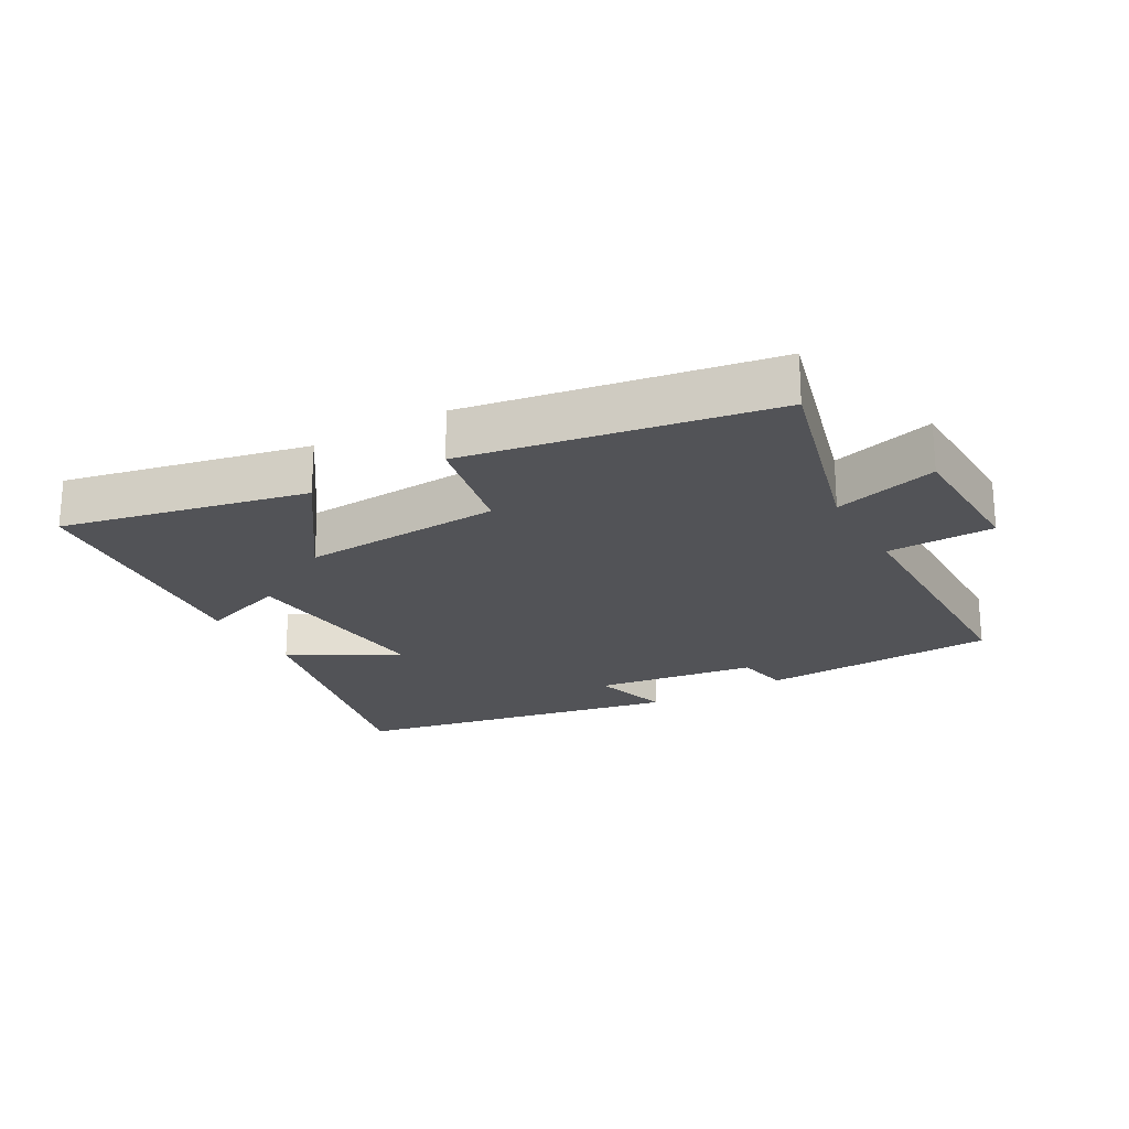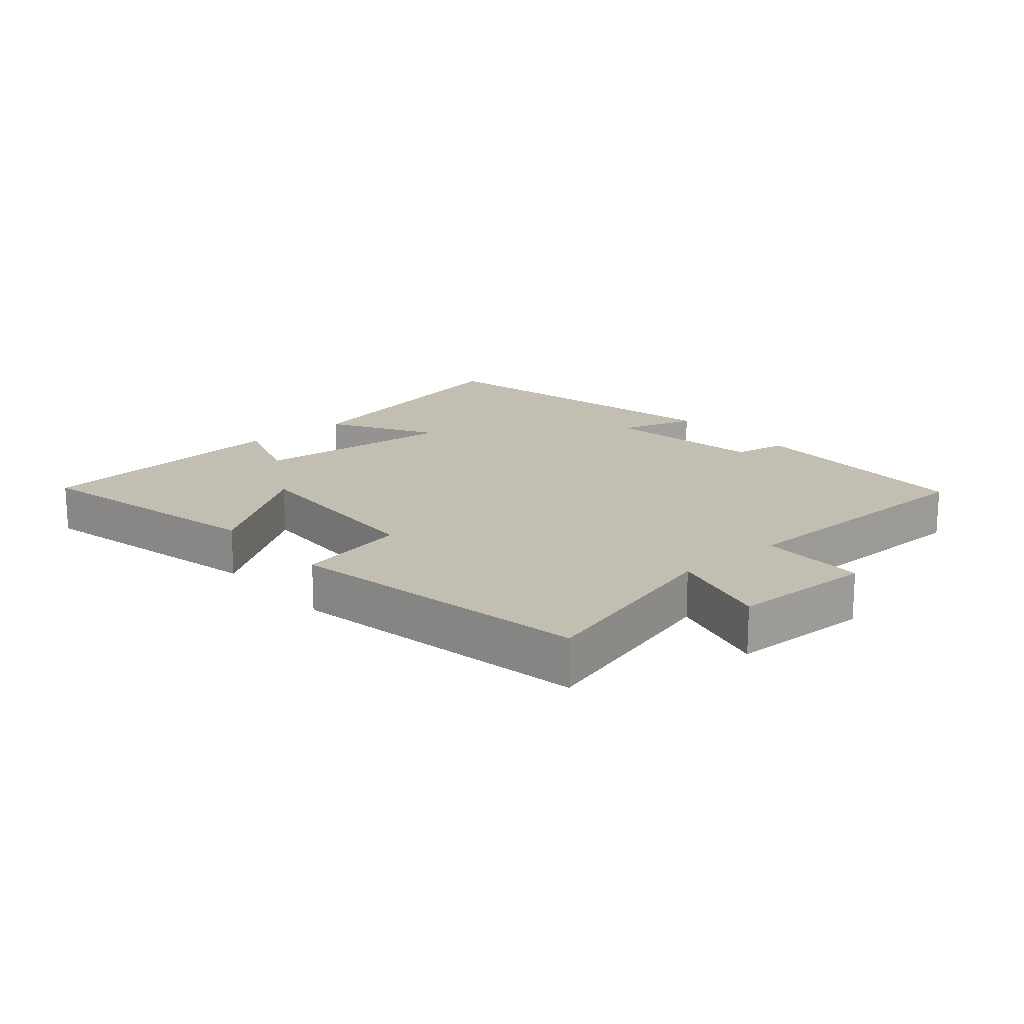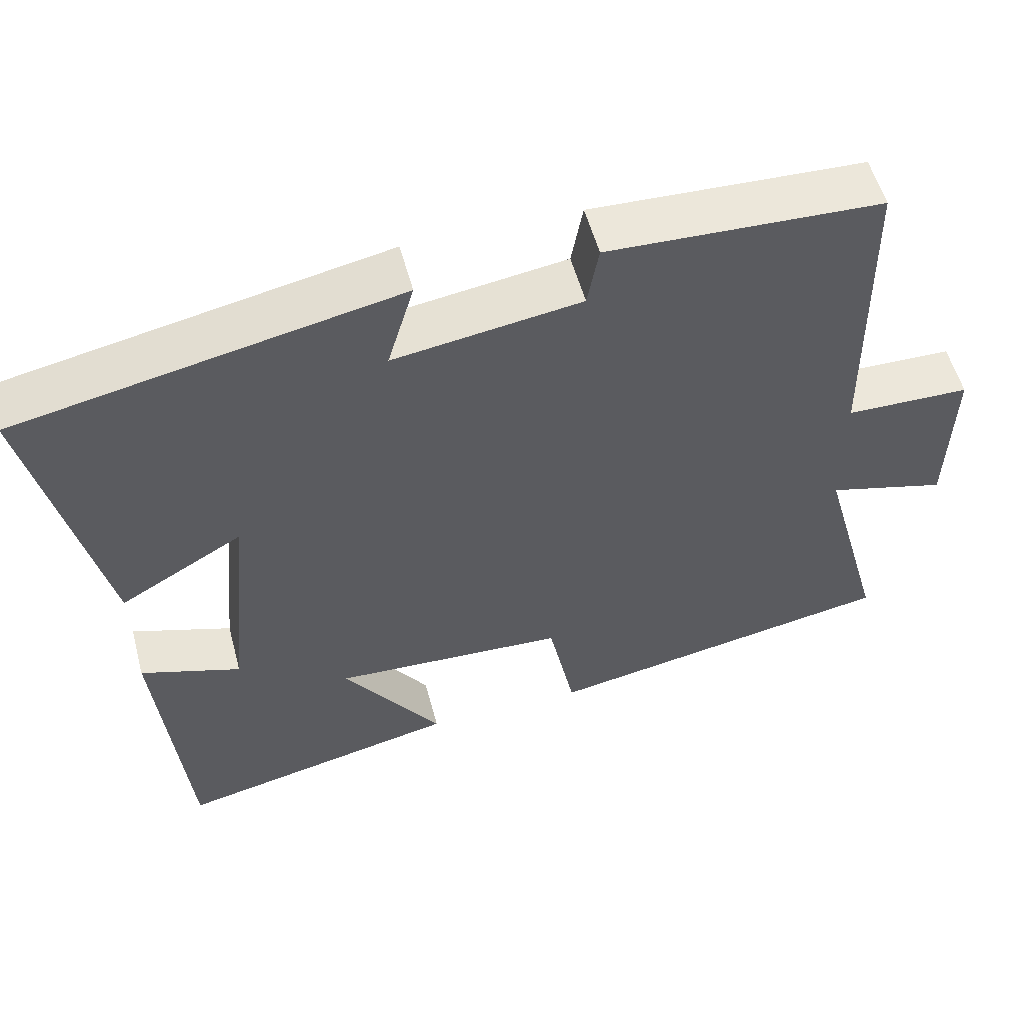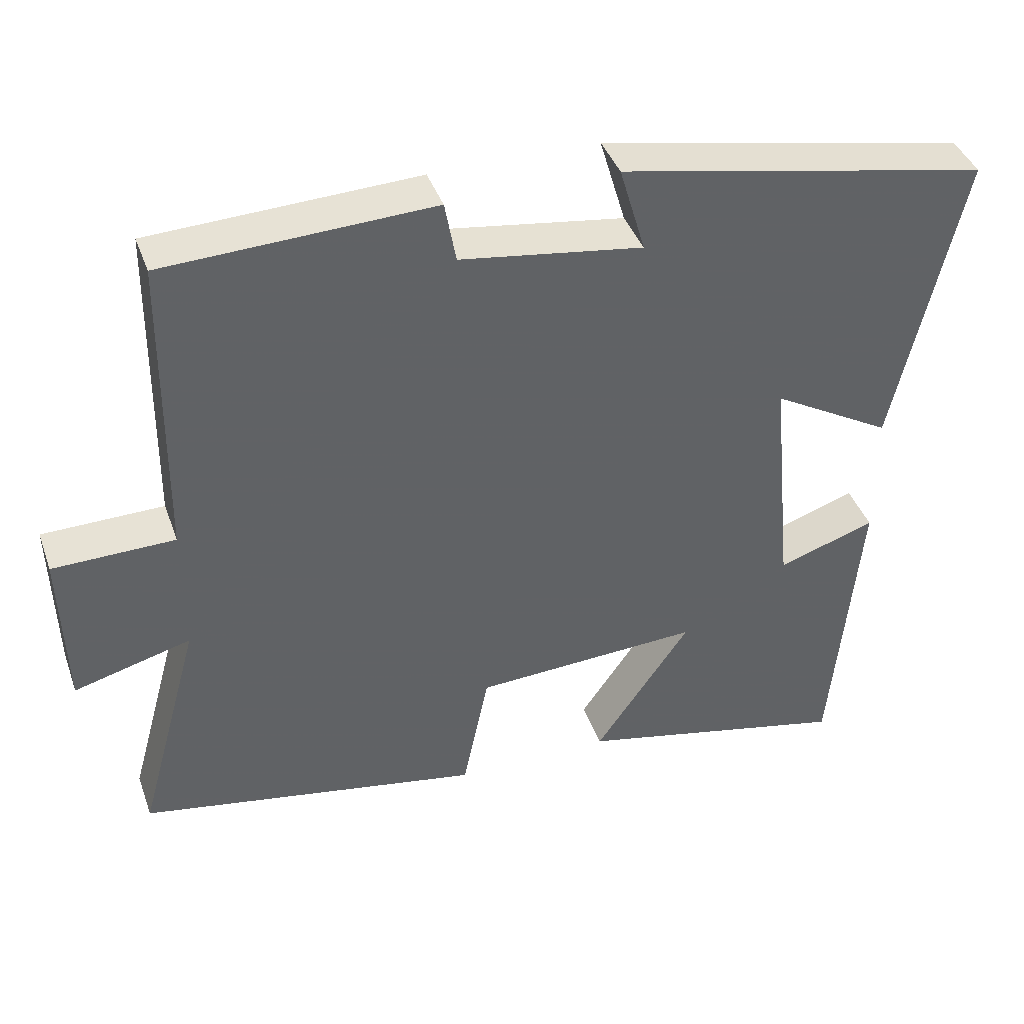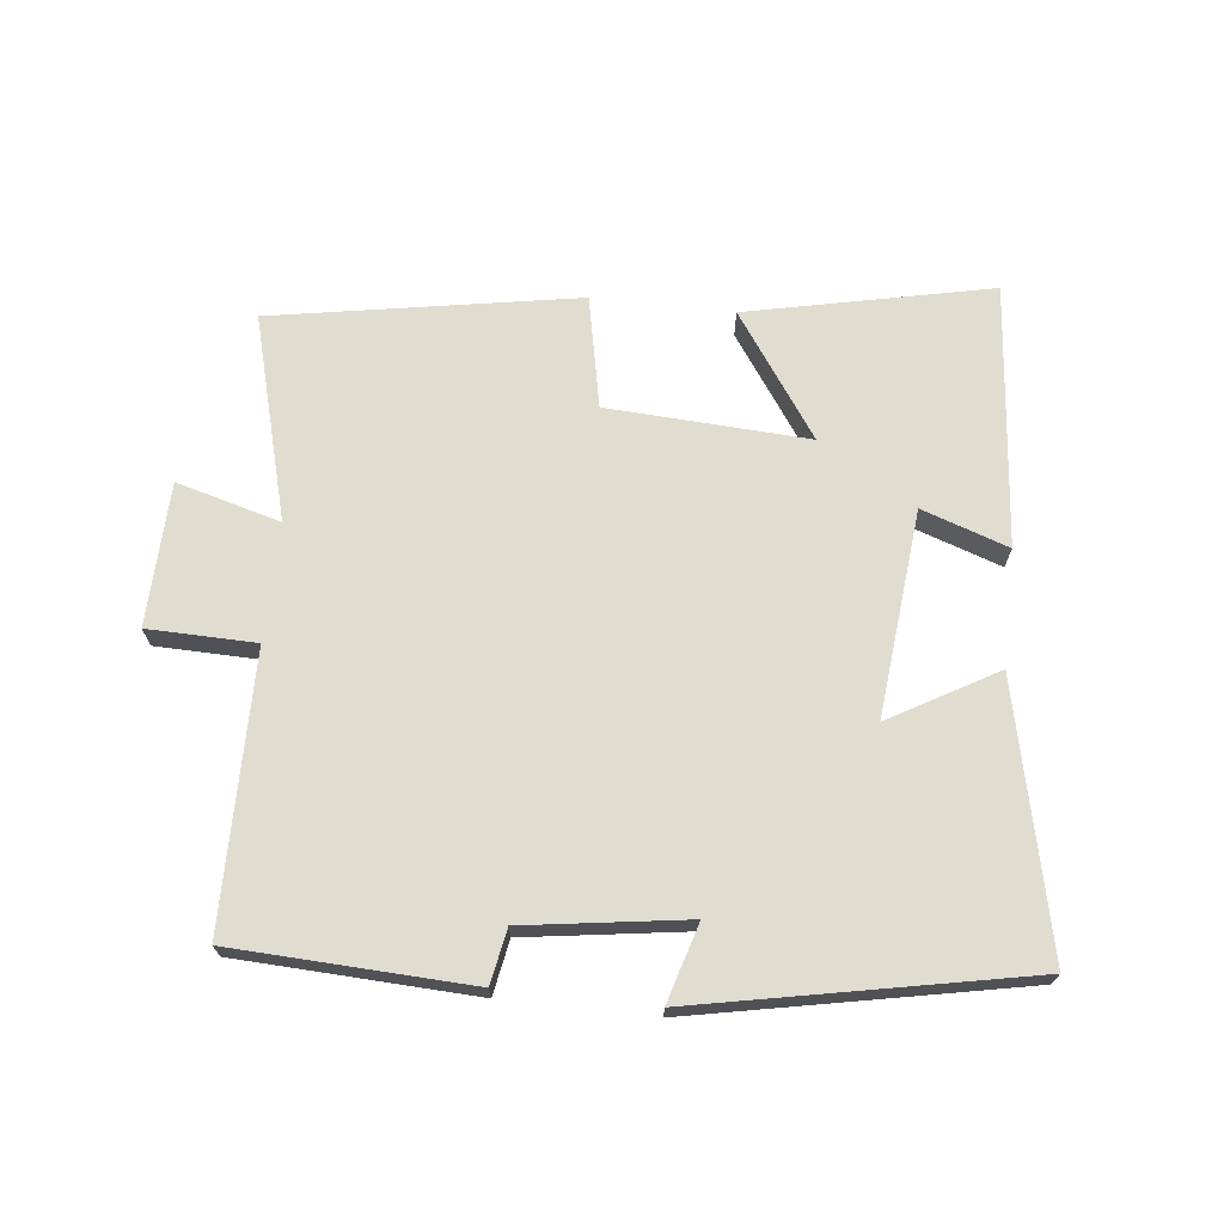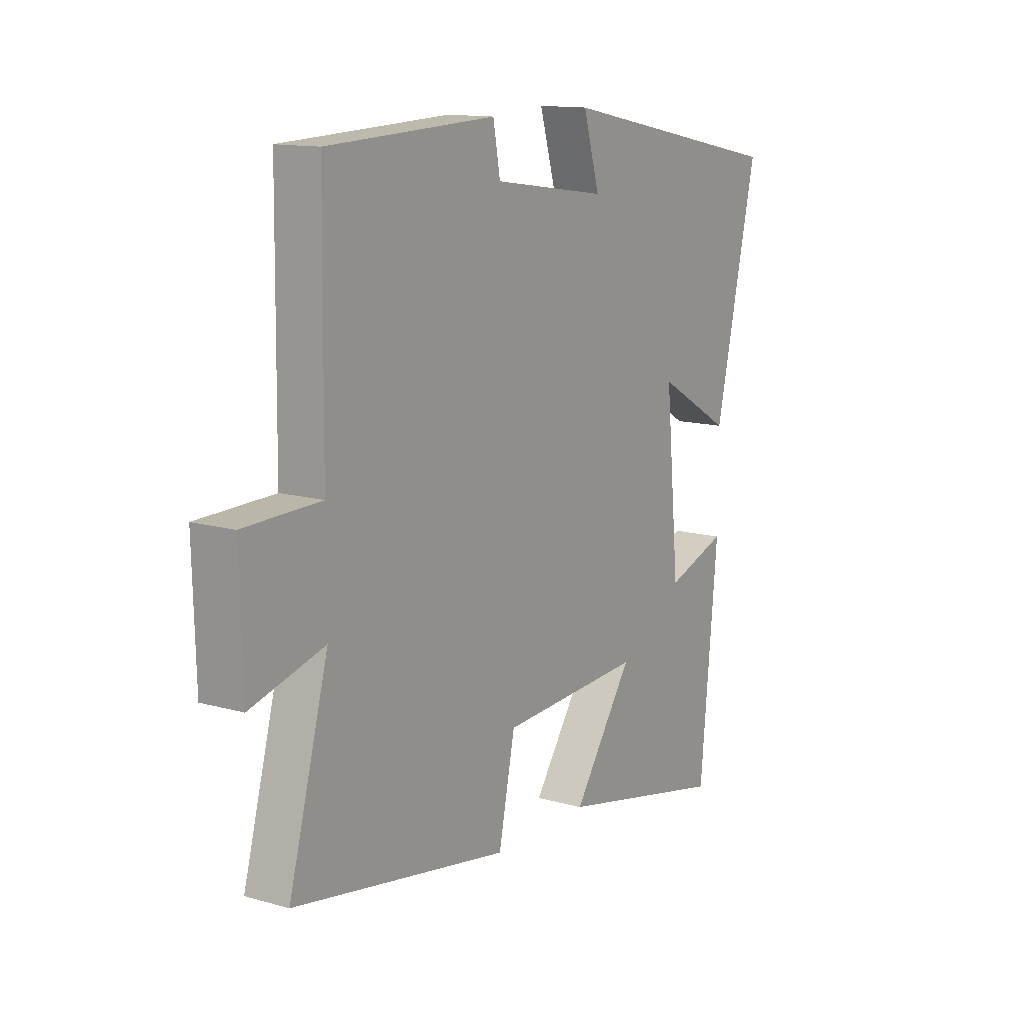
<metadata>
{"format":"obj","ext":"obj","renderer":"f3d","projection":"perspective","resolution":1024,"background":"white","views":[{"elev":-22.4,"azim":-150.3,"up":"+Y"},{"elev":17.5,"azim":-131.0,"up":"+Y"},{"elev":54.7,"azim":165.1,"up":"+Z"},{"elev":40.7,"azim":-18.8,"up":"+Z"},{"elev":69.5,"azim":6.4,"up":"+Y"},{"elev":13.2,"azim":-57.2,"up":"+Z"}]}
</metadata>
<code>
v -0.585 0.07 -0.418
v -0.5 0.07 -0.108
v -0.658 0.07 -0.151
v -0.664 0.07 0.067
v -0.5 0.07 0.07
v -0.495 0.07 0.485
v -0.134 0.07 0.5
v -0.119 0.07 0.417
v 0.127 0.07 0.381
v 0.092 0.07 0.5
v 0.592 0.07 0.4
v 0.5 0.07 -0.005
v 0.338 0.07 0.088
v 0.368 0.07 -0.226
v 0.5 0.07 -0.181
v 0.462 0.07 -0.581
v 0.091 0.07 -0.5
v 0.22 0.07 -0.314
v -0.086 0.07 -0.33
v -0.121 0.07 -0.5
v -0.585 0 -0.418
v -0.5 0 -0.108
v -0.658 0 -0.151
v -0.664 0 0.067
v -0.5 0 0.07
v -0.495 0 0.485
v -0.134 0 0.5
v -0.119 0 0.417
v 0.127 0 0.381
v 0.092 0 0.5
v 0.592 0 0.4
v 0.5 0 -0.005
v 0.338 0 0.088
v 0.368 0 -0.226
v 0.5 0 -0.181
v 0.462 0 -0.581
v 0.091 0 -0.5
v 0.22 0 -0.314
v -0.086 0 -0.33
v -0.121 0 -0.5
f 19 20 1 2
f 18 19 2
f 16 17 18
f 15 16 18
f 14 15 18
f 13 14 18 2
f 11 12 13
f 10 11 13
f 9 10 13
f 8 9 13 2
f 7 8 2
f 6 7 2
f 5 6 2
f 2 3 4 5
f 22 21 40 39
f 22 39 38
f 38 37 36
f 38 36 35
f 38 35 34
f 22 38 34 33
f 33 32 31
f 33 31 30
f 33 30 29
f 22 33 29 28
f 22 28 27
f 22 27 26
f 22 26 25
f 25 24 23 22
f 1 21 22 2
f 2 22 23 3
f 3 23 24 4
f 4 24 25 5
f 5 25 26 6
f 6 26 27 7
f 7 27 28 8
f 8 28 29 9
f 9 29 30 10
f 10 30 31 11
f 11 31 32 12
f 12 32 33 13
f 13 33 34 14
f 14 34 35 15
f 15 35 36 16
f 16 36 37 17
f 17 37 38 18
f 18 38 39 19
f 19 39 40 20
f 20 40 21 1

</code>
